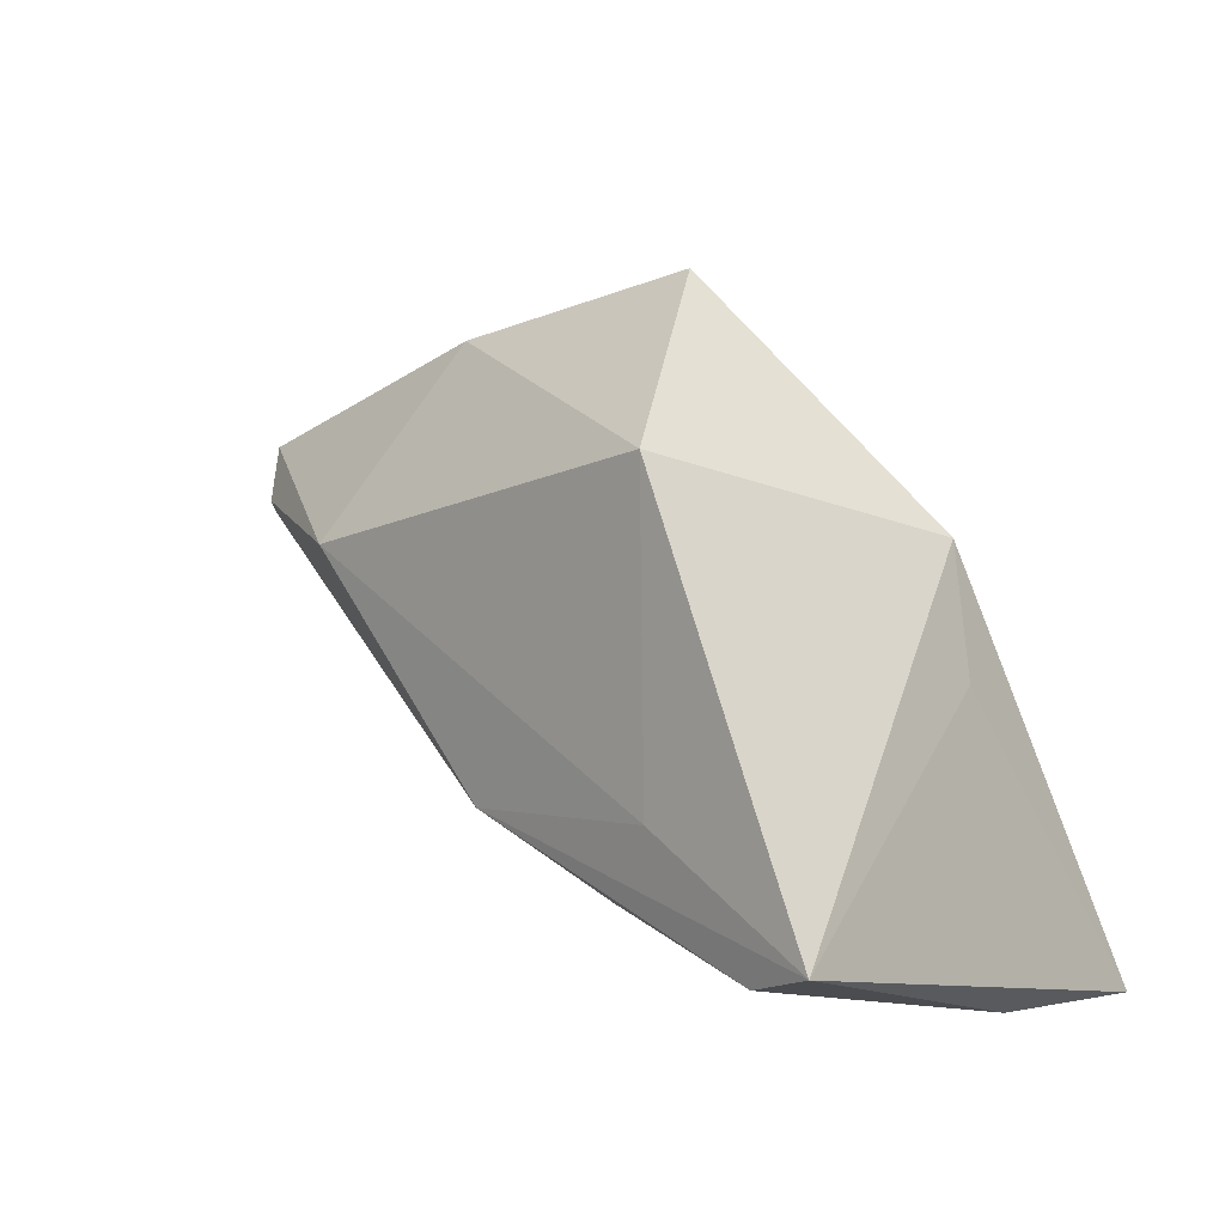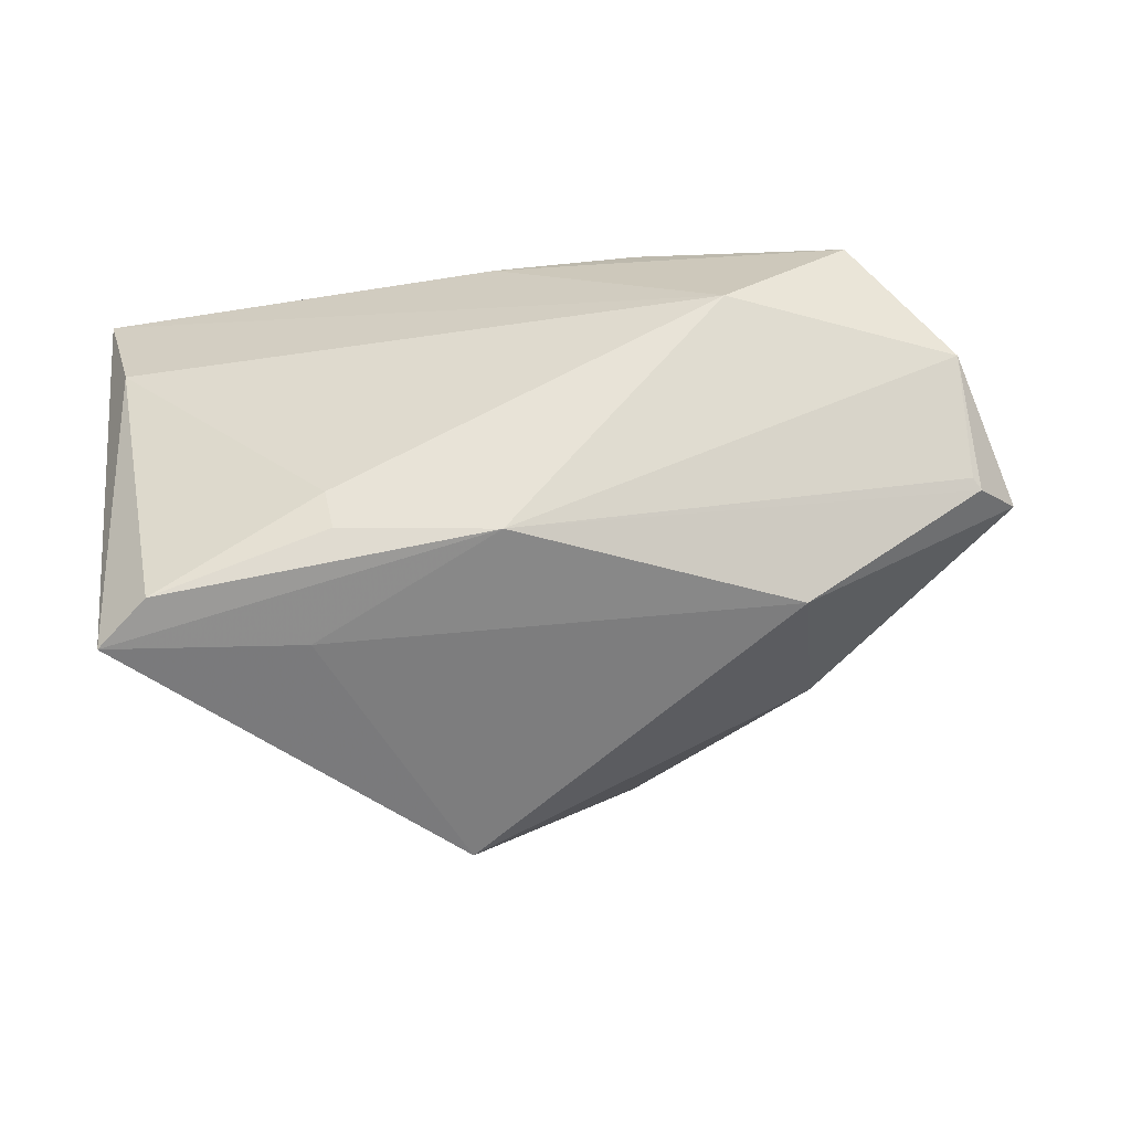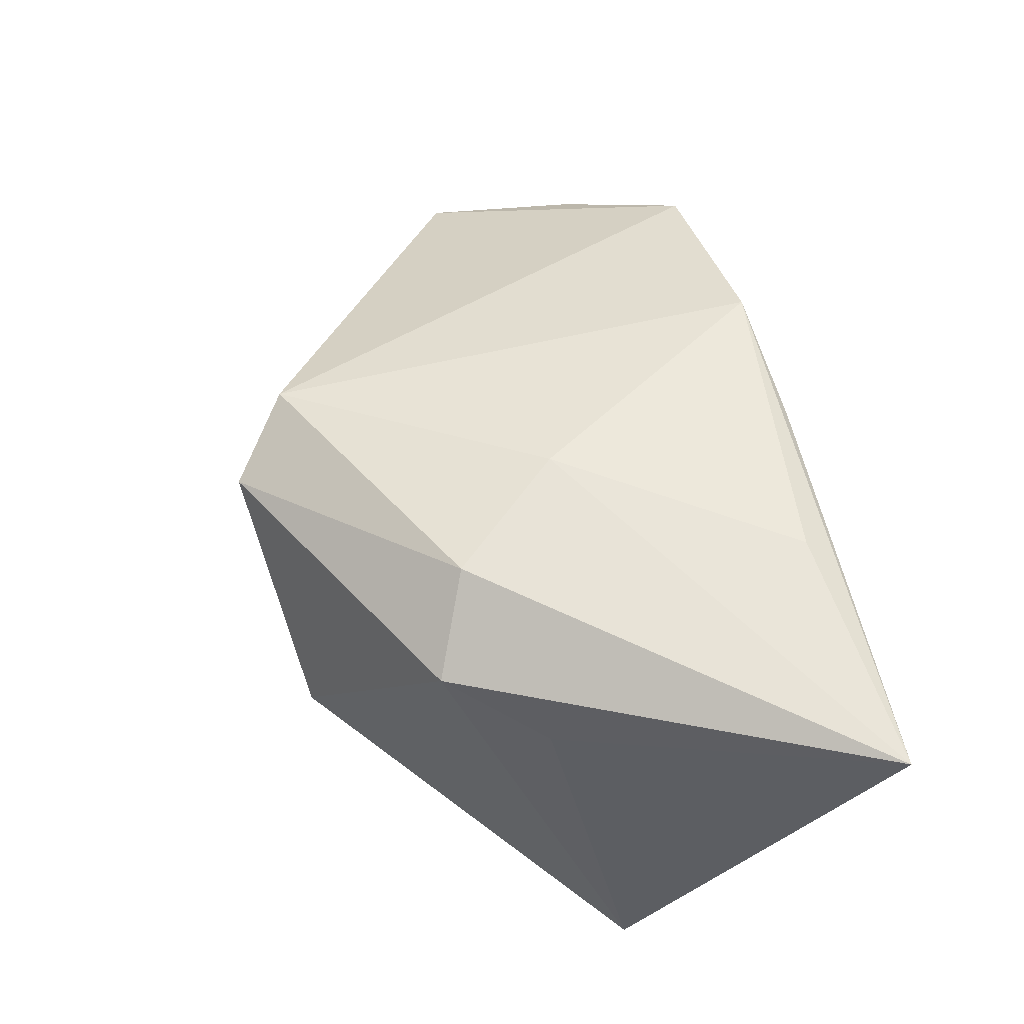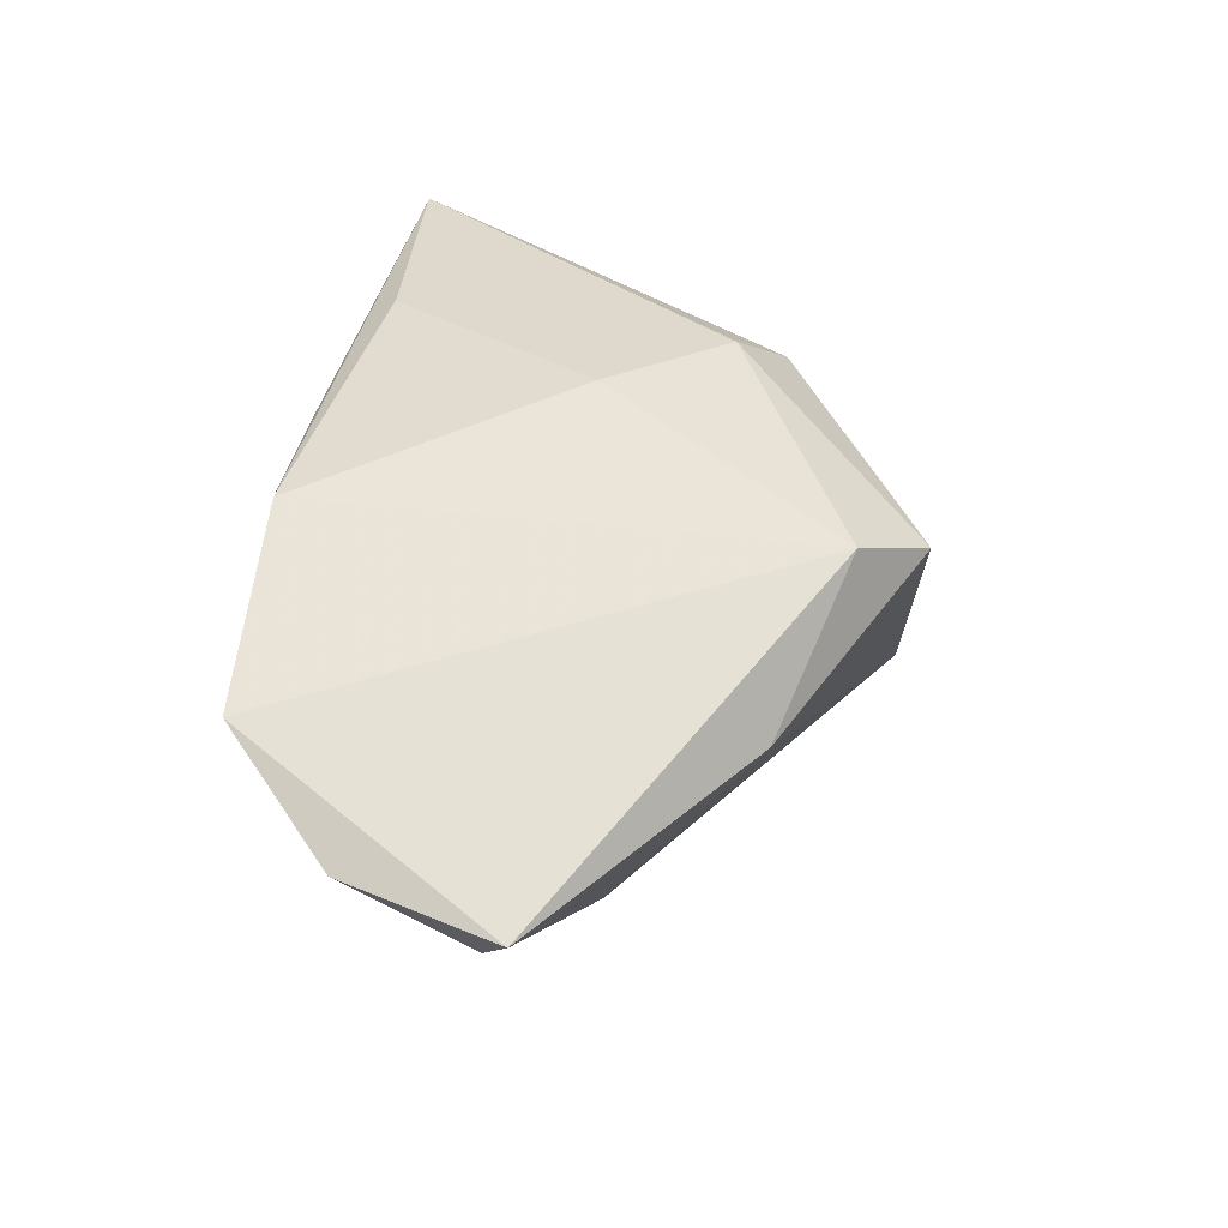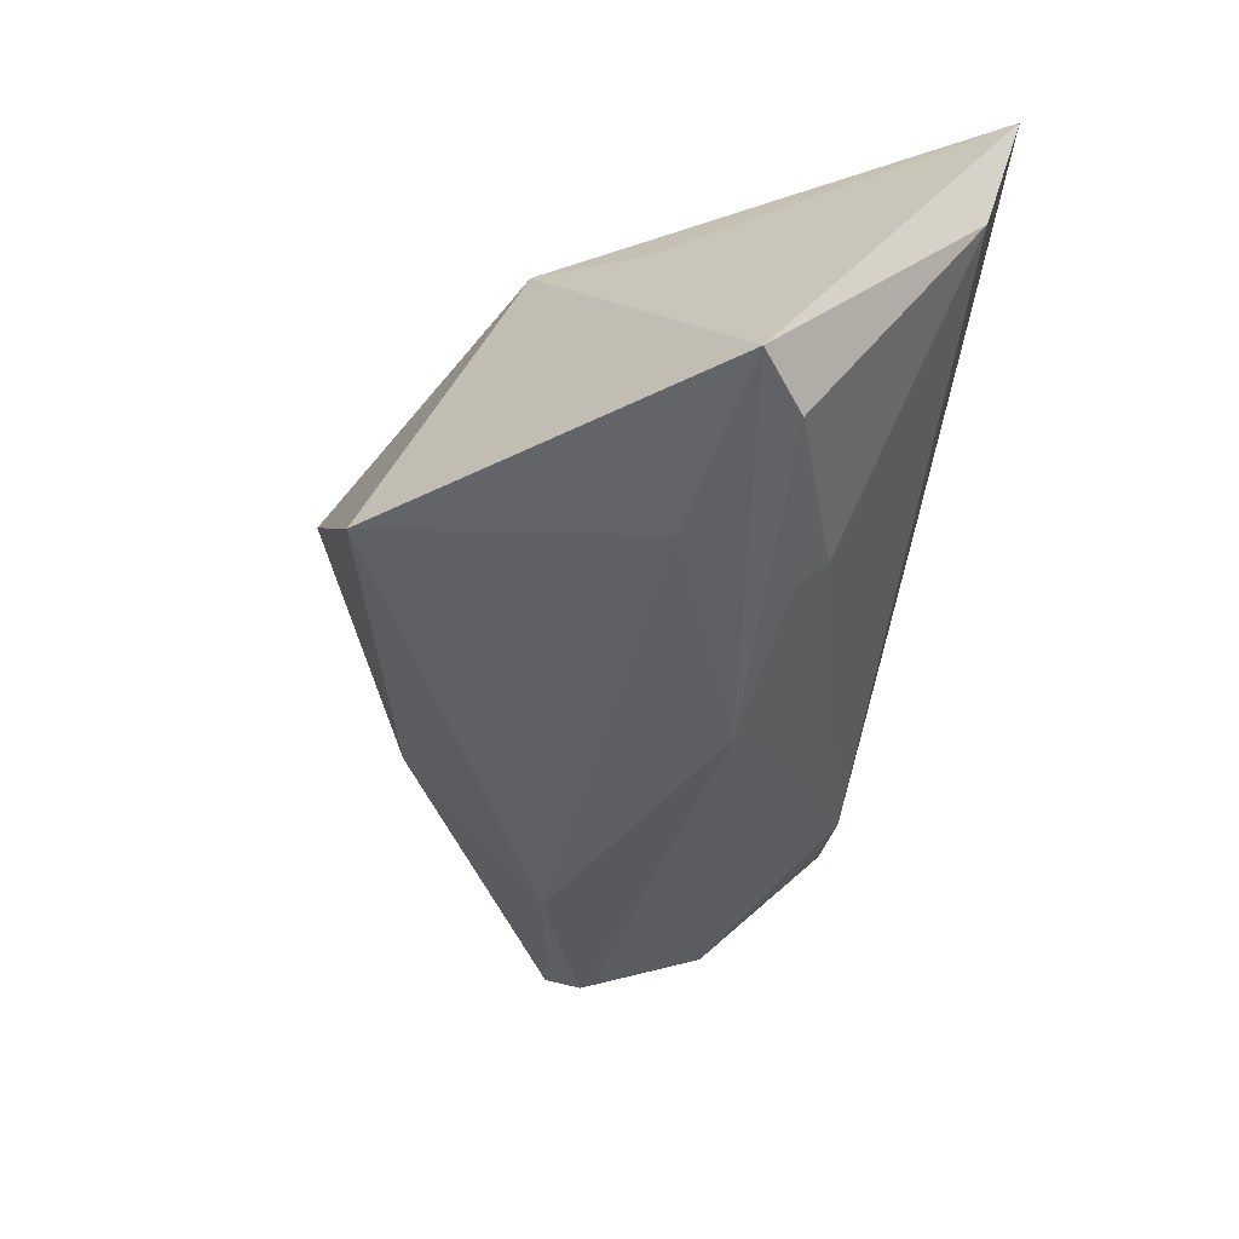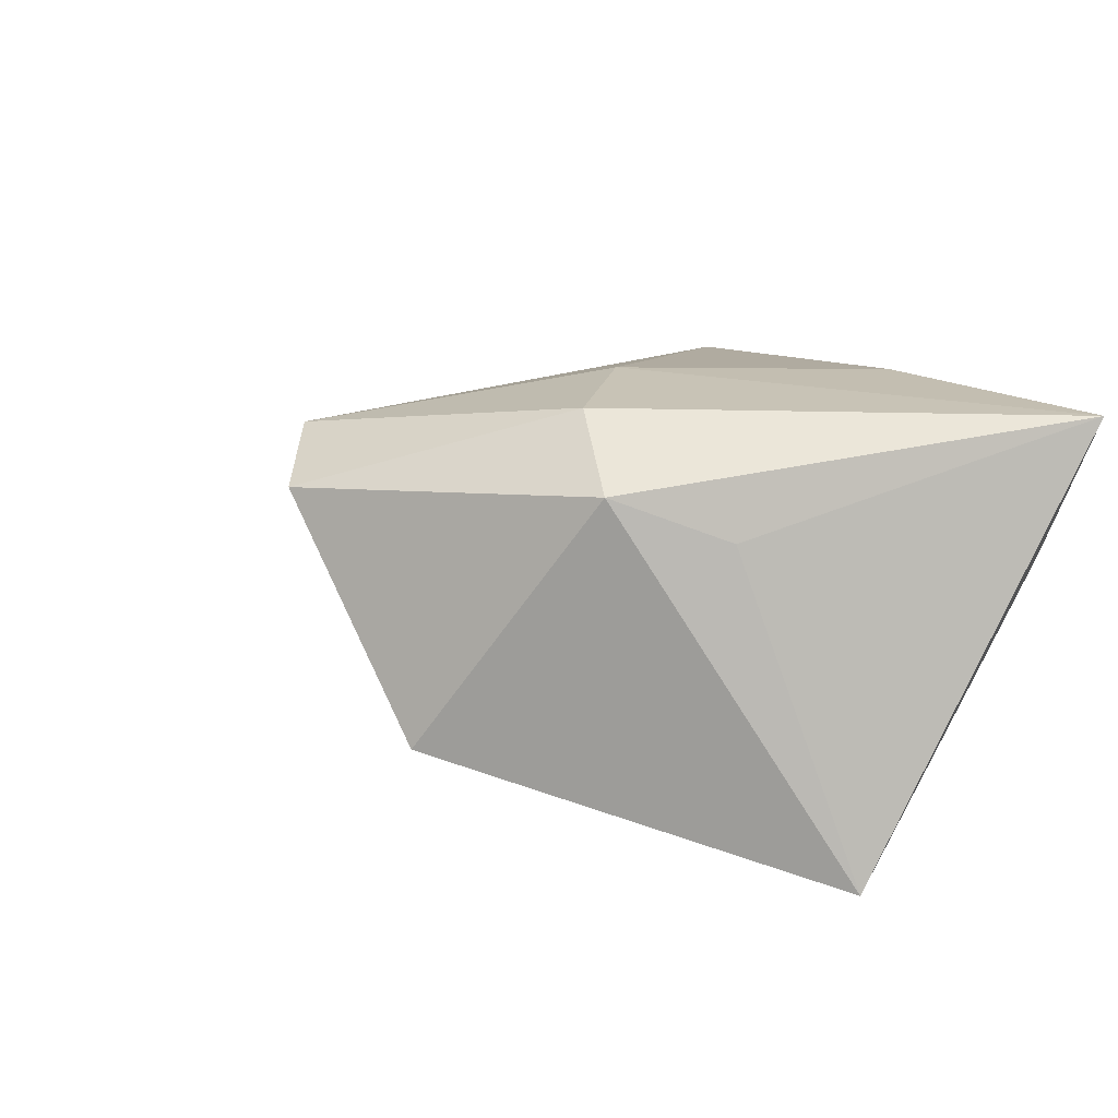
<metadata>
{"format":"obj","ext":"obj","renderer":"f3d","projection":"perspective","resolution":1024,"background":"white","views":[{"elev":32.2,"azim":-133.5,"up":"+Y"},{"elev":-76.5,"azim":9.2,"up":"+Z"},{"elev":61.5,"azim":-101.5,"up":"+Z"},{"elev":31.9,"azim":101.2,"up":"+Z"},{"elev":-52.2,"azim":-99.2,"up":"+Z"},{"elev":19.4,"azim":-124.0,"up":"+Z"}]}
</metadata>
<code>
v -0.04091 -0.005805 -0.02893
v 0.06268 0.004946 -0.006647
v -0.0336 0.007593 0.01152
v -0.02355 0.003388 -0.02652
v -0.04783 -0.0005066 -0.02841
v -0.001149 0.001052 0.02393
v 0.0009939 -0.007022 -0.02783
v 0.04742 -0.02853 0.006088
v 0.02141 -0.03067 0.01757
v -0.01889 -0.02783 0.02331
v 0.05818 0.001016 -0.01165
v -0.04585 -0.02705 0.00661
v -0.01924 -0.01347 -0.02196
v -0.01048 0.0365 -0.0148
v 0.05842 -0.01452 -0.004039
v -0.05 -0.03183 0.02393
v -0.01427 0.01498 0.02393
v -0.01859 -0.009869 -0.02583
v 0.002641 -0.03183 0.01808
v 0.009976 0.04065 0.01263
v 0.03499 0.02681 0.001303
v 0.031 -0.02667 -0.005595
v 0.03473 0.008953 -0.02169
v 0.01952 0.03332 0.01729
v 0.05737 -0.0005978 -0.01141
v -0.02554 0.01982 0.01702
f 5 26 14
f 26 16 17
f 3 26 5
f 5 16 3
f 3 16 26
f 12 16 5
f 12 22 16
f 9 16 19
f 16 22 19
f 19 8 9
f 22 8 19
f 6 17 16
f 20 14 26
f 26 17 20
f 5 14 4
f 4 7 5
f 5 7 1
f 1 12 5
f 10 16 9
f 9 6 10
f 10 6 16
f 14 20 21
f 17 6 24
f 24 20 17
f 9 8 24
f 24 6 9
f 24 8 2
f 2 21 24
f 24 21 20
f 15 8 22
f 22 7 15
f 7 25 15
f 2 8 15
f 23 4 14
f 7 4 23
f 23 21 2
f 14 21 23
f 22 12 13
f 12 1 13
f 11 25 7
f 7 23 11
f 11 23 2
f 2 15 11
f 11 15 25
f 18 1 7
f 18 13 1
f 18 7 22
f 22 13 18

</code>
